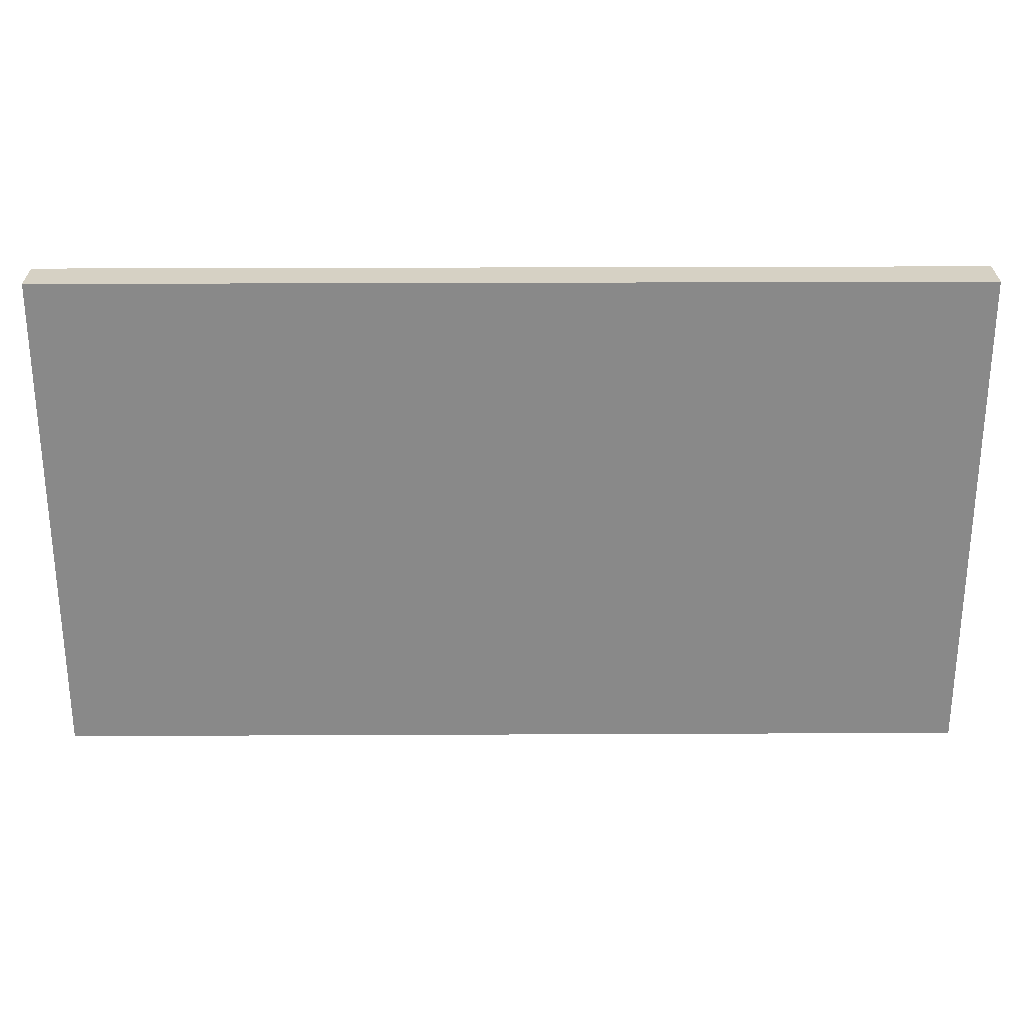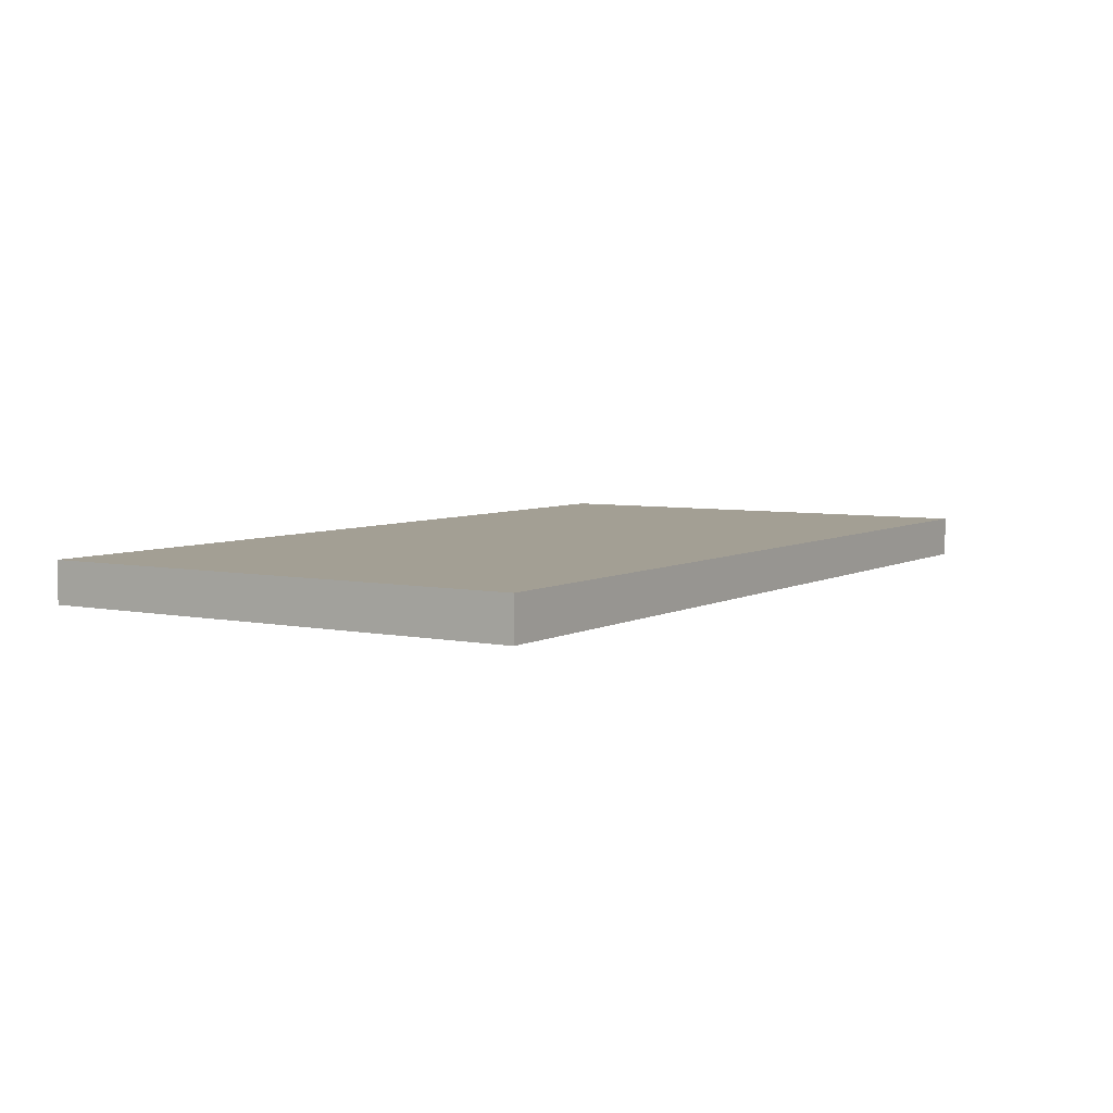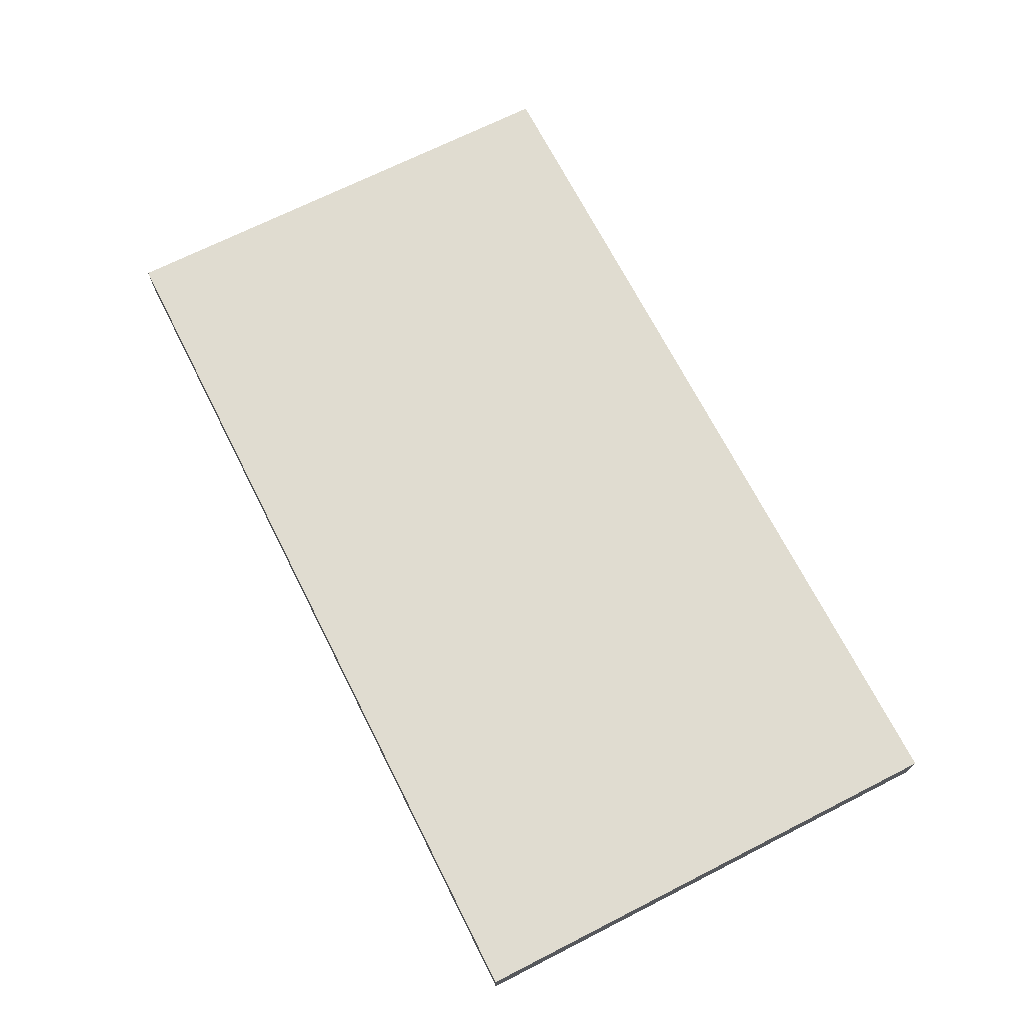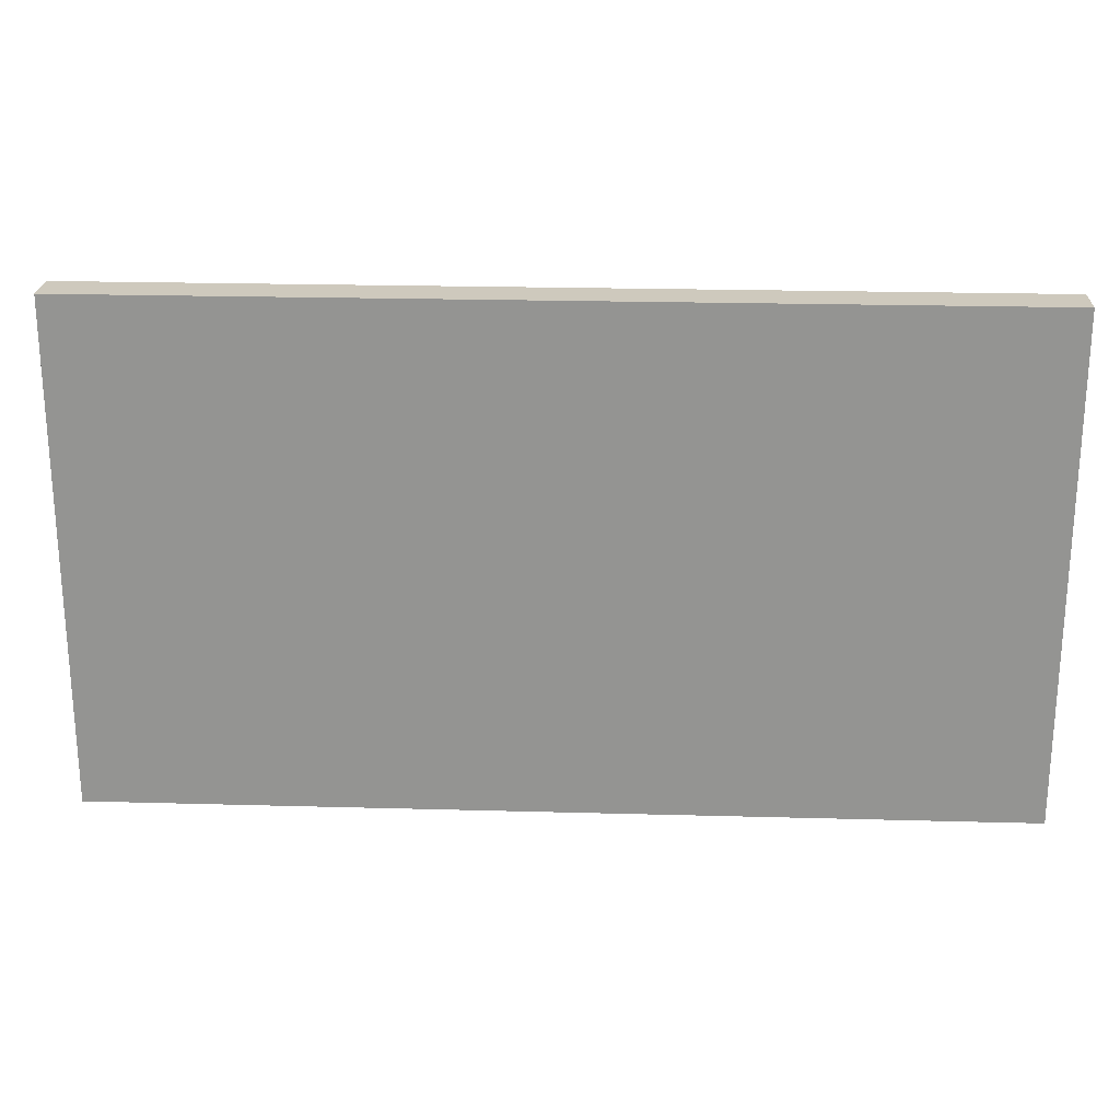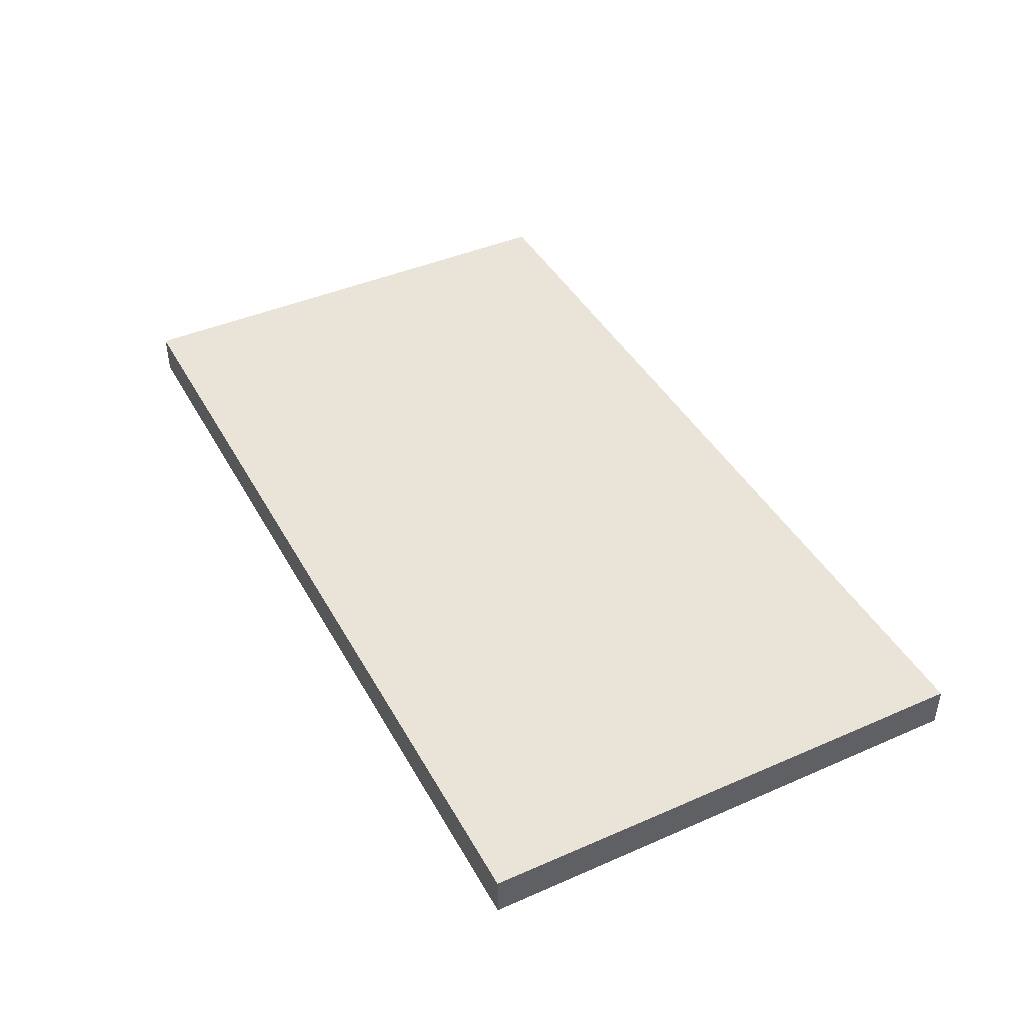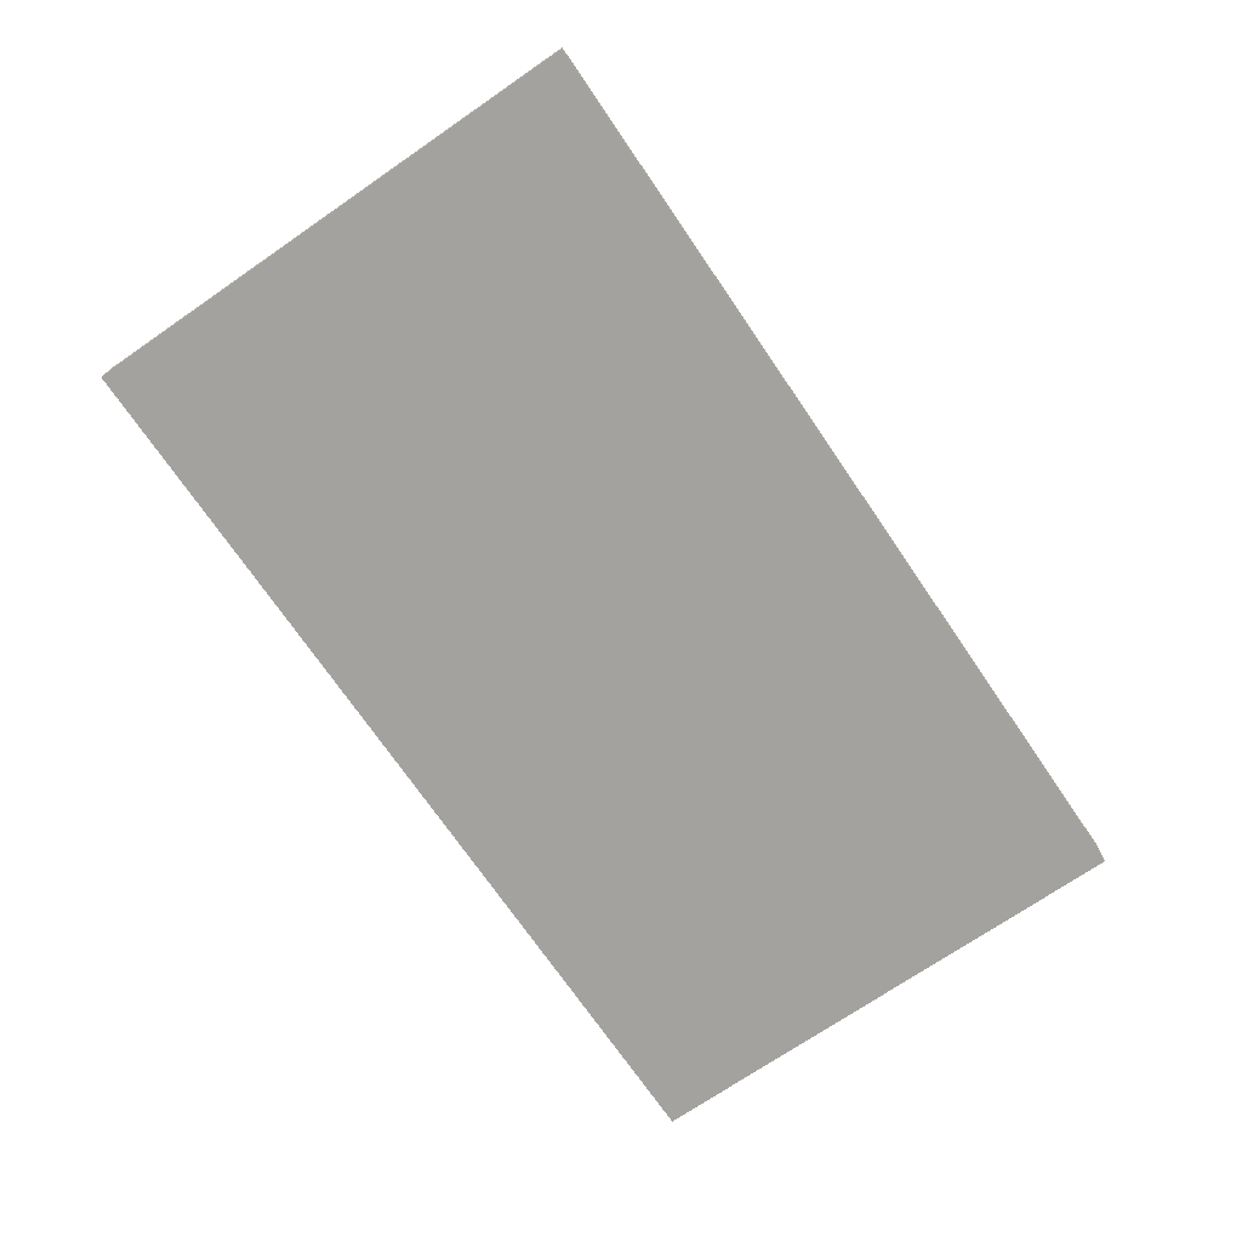
<metadata>
{"format":"obj","ext":"obj","renderer":"f3d","projection":"perspective","resolution":1024,"background":"white","views":[{"elev":27.0,"azim":179.6,"up":"+Z"},{"elev":5.4,"azim":122.4,"up":"+Y"},{"elev":69.5,"azim":-116.9,"up":"+Y"},{"elev":22.7,"azim":-177.3,"up":"+Z"},{"elev":42.9,"azim":62.7,"up":"+Y"},{"elev":-72.4,"azim":124.4,"up":"+Y"}]}
</metadata>
<code>
v 170 0 -10
v 170 0 -70.4
v 170 5 -70.4
v 170 5 -10
v 170 0 -10
v 59.91 0 -10
v 59.91 0 -70.4
v 170 0 -70.4
v 59.91 0 -10
v 170 0 -10
v 170 5 -10
v 59.91 5 -10
v 59.91 5 -10
v 170 5 -10
v 170 5 -70.4
v 59.91 5 -70.4
v 59.91 0 -70.4
v 59.91 0 -10
v 59.91 5 -10
v 59.91 5 -70.4
v 170 0 -70.4
v 59.91 0 -70.4
v 59.91 5 -70.4
v 170 5 -70.4
f 1 2 4
f 4 2 3
f 5 6 8
f 8 6 7
f 9 10 12
f 12 10 11
f 14 15 13
f 13 15 16
f 17 18 20
f 20 18 19
f 21 22 24
f 24 22 23

</code>
